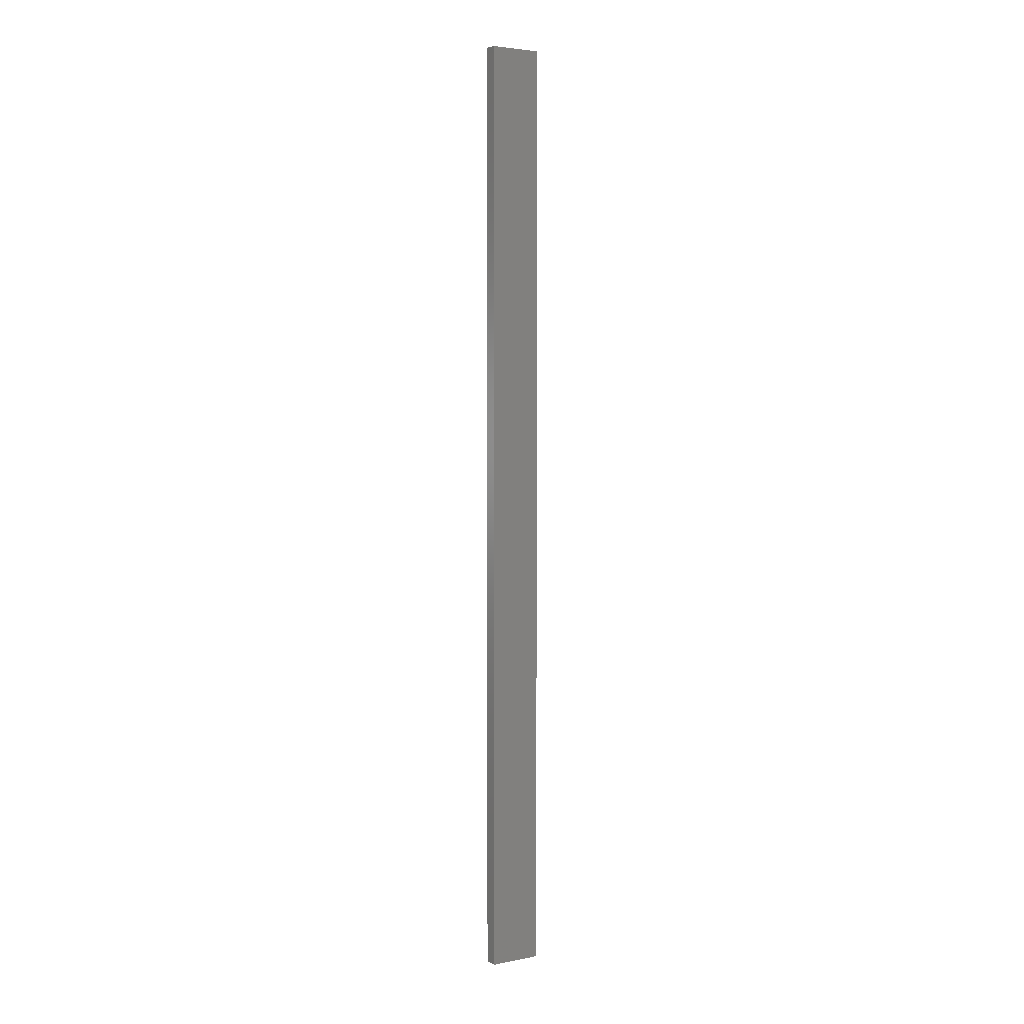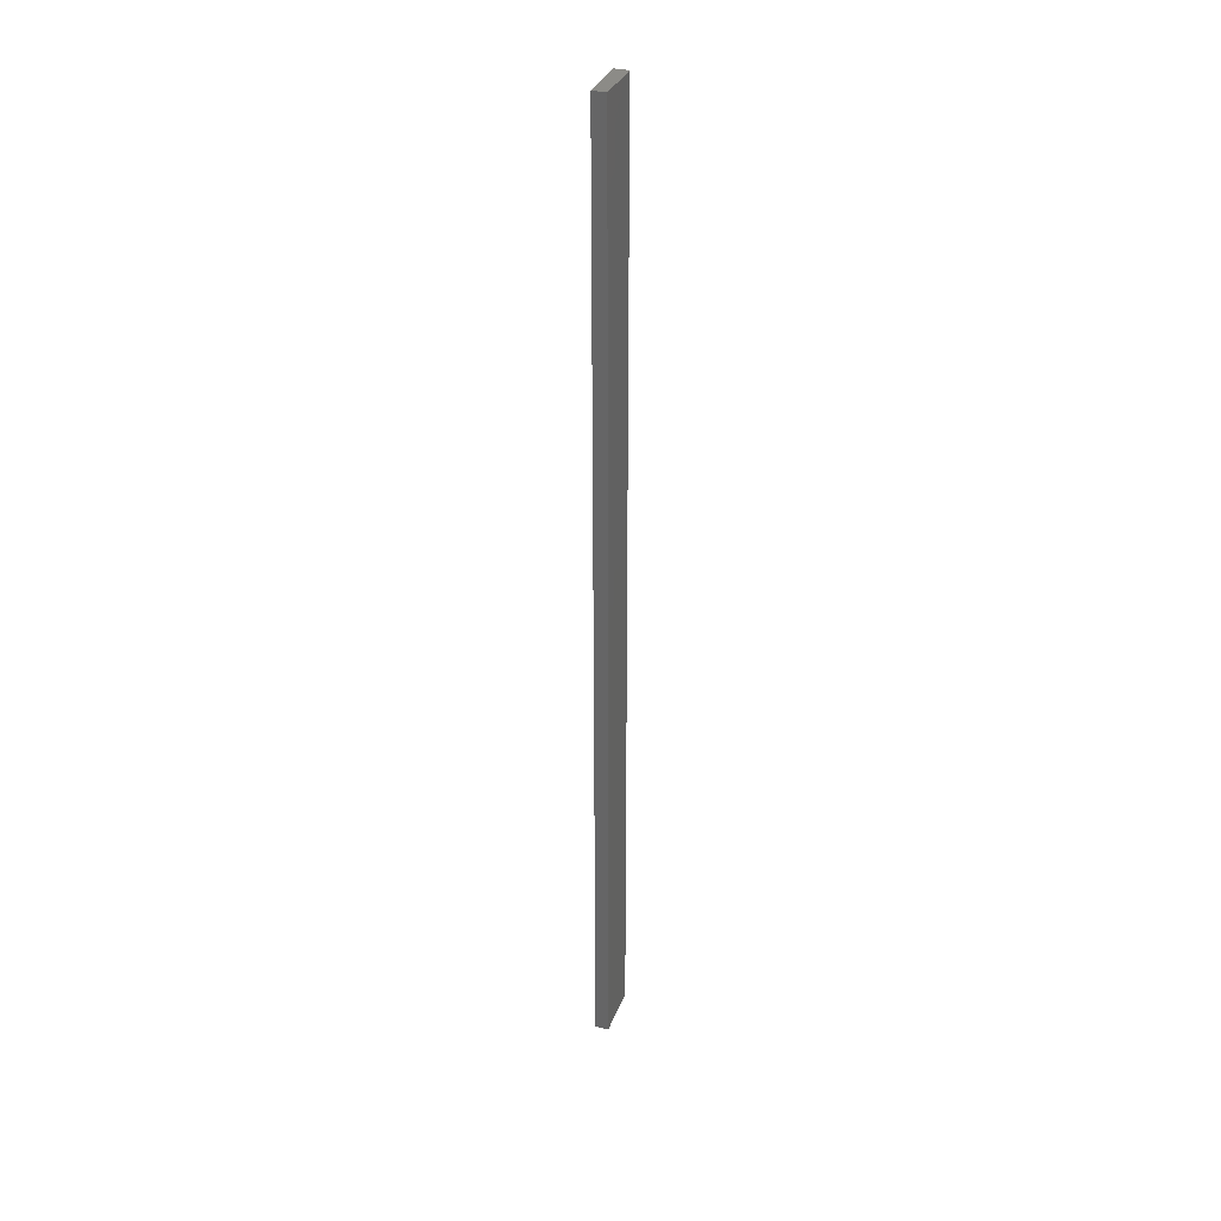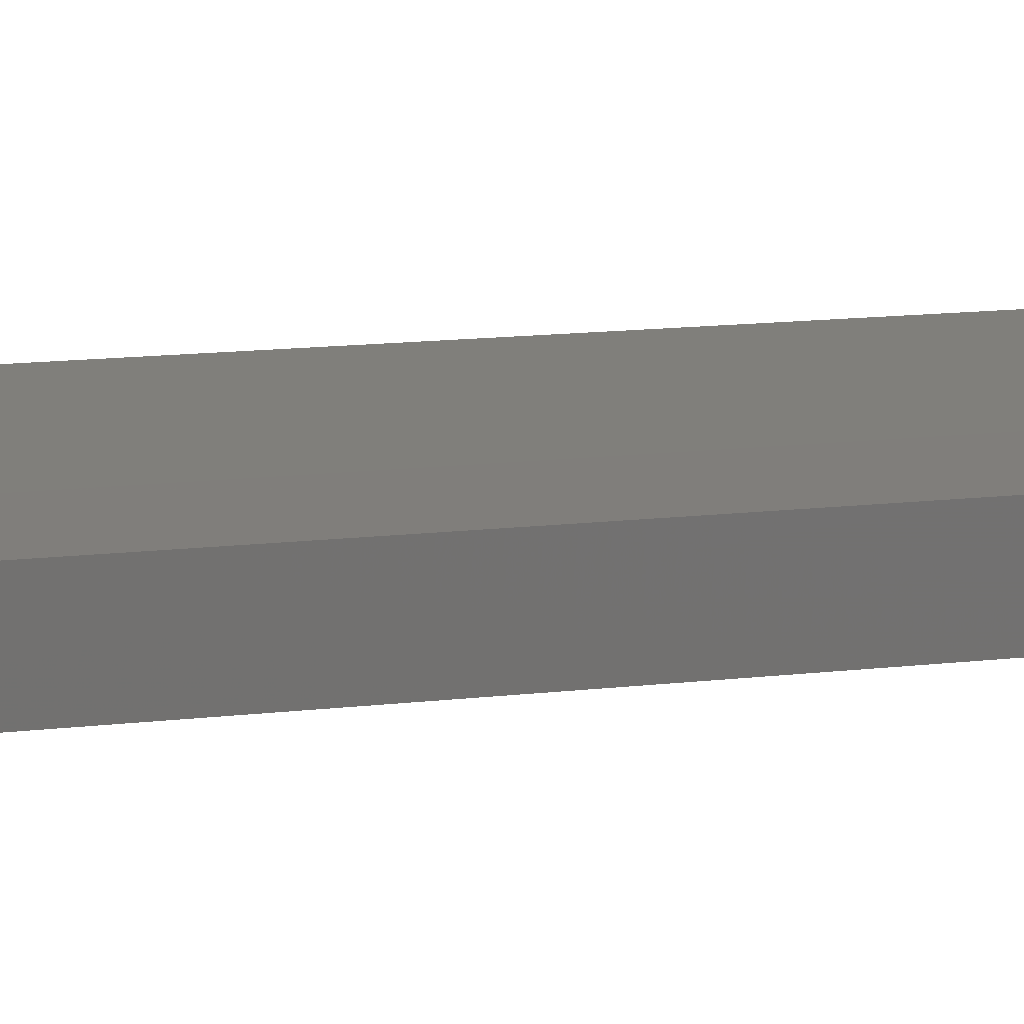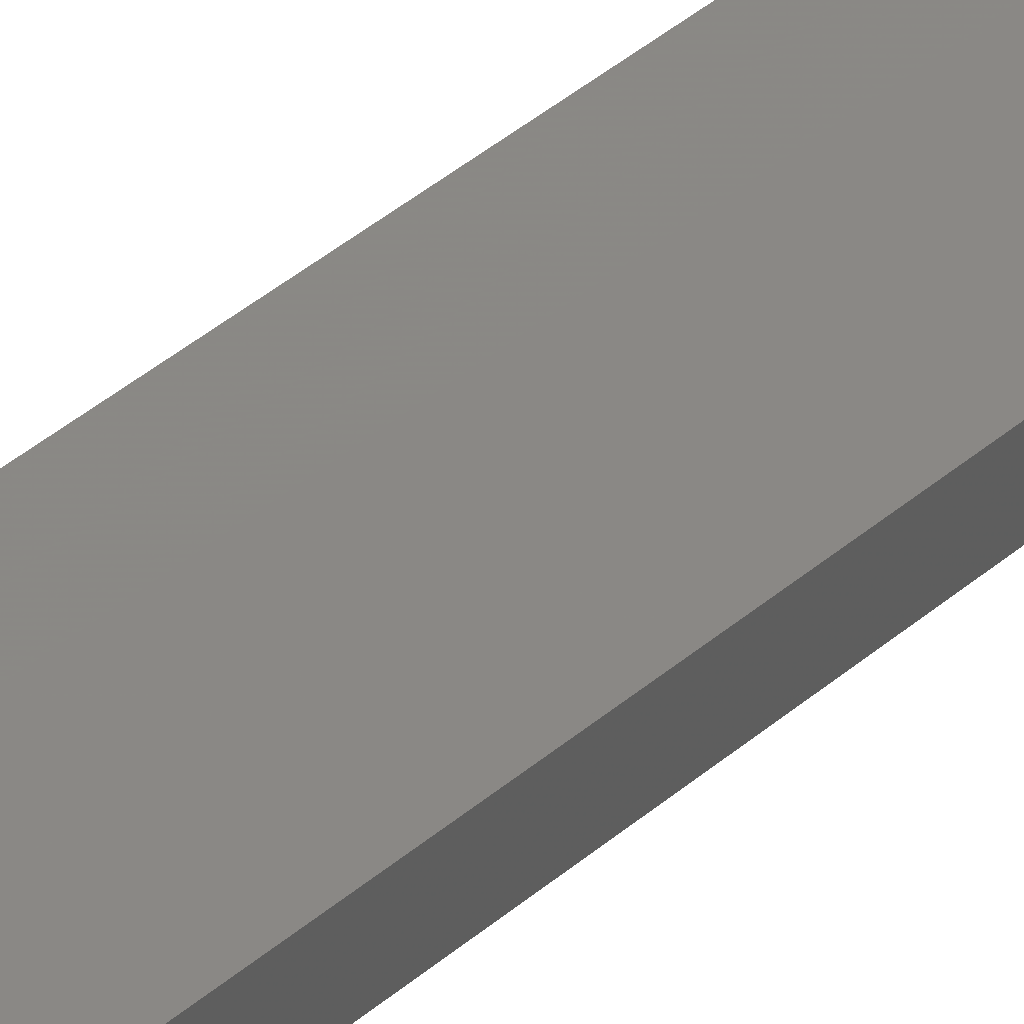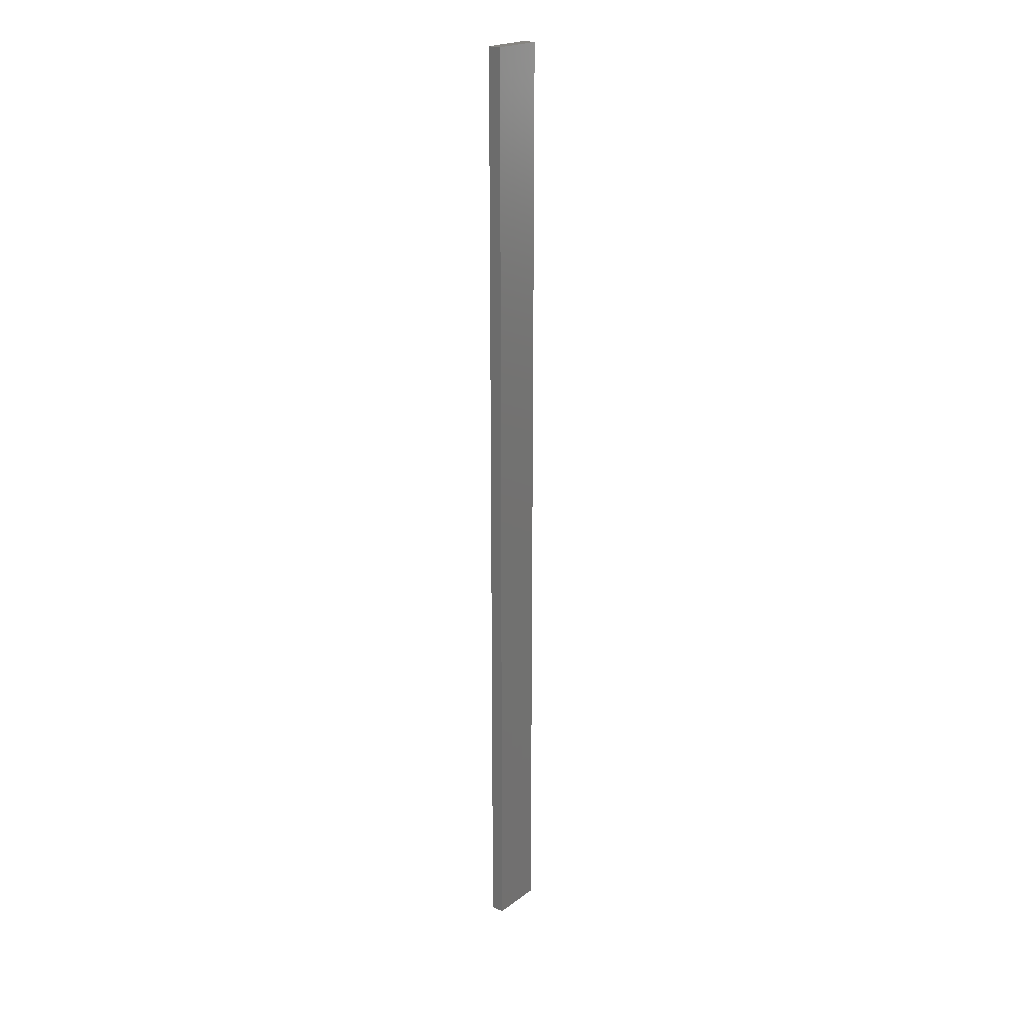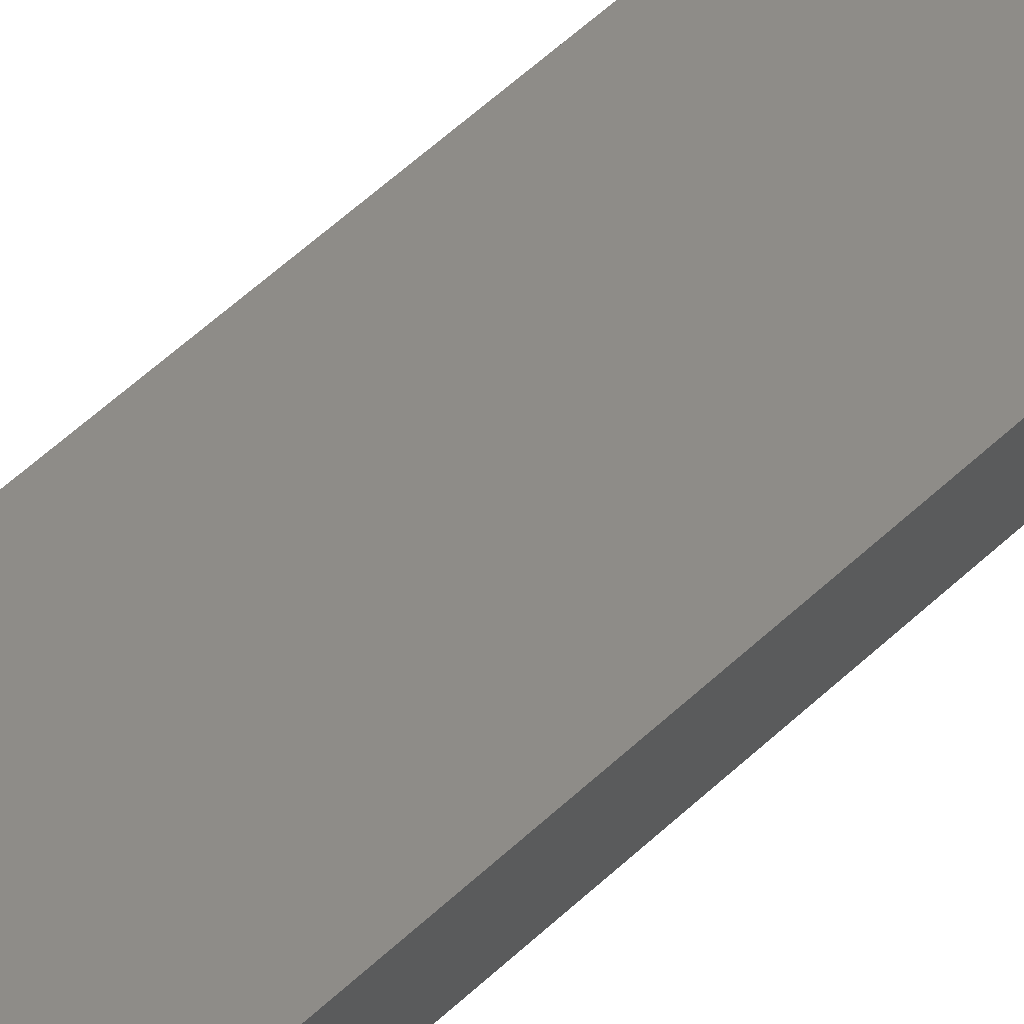
<metadata>
{"format":"stl","ext":"stl","renderer":"f3d","projection":"perspective","resolution":1024,"background":"white","views":[{"elev":3.8,"azim":159.3,"up":"+Z"},{"elev":32.9,"azim":-59.2,"up":"+Z"},{"elev":2.8,"azim":-142.4,"up":"+Y"},{"elev":21.4,"azim":-151.9,"up":"+Y"},{"elev":21.6,"azim":140.2,"up":"+Z"},{"elev":30.4,"azim":-148.3,"up":"+Y"}]}
</metadata>
<code>
# stl→obj: 16 verts, 28 faces
v 19.02 -2.405 338.5
v 18.96 -2.419 338.5
v 18.96 -2.419 334.9
v 19.02 -2.405 334.9
v 19.09 -2.391 338.5
v 19.09 -2.391 334.9
v 19.15 -2.377 338.5
v 19.15 -2.377 334.9
v 19.14 -2.328 338.5
v 19.14 -2.328 334.9
v 18.95 -2.37 334.9
v 18.95 -2.37 338.5
v 19.01 -2.356 334.9
v 19.01 -2.356 338.5
v 19.08 -2.342 338.5
v 19.08 -2.342 334.9
f 1 2 3
f 1 3 4
f 5 4 6
f 5 1 4
f 7 6 8
f 7 5 6
f 7 8 9
f 8 10 9
f 11 12 13
f 12 14 13
f 13 15 16
f 14 15 13
f 16 9 10
f 15 9 16
f 12 3 2
f 11 3 12
f 6 16 10
f 6 10 8
f 4 13 16
f 4 16 6
f 3 11 13
f 3 13 4
f 15 5 9
f 9 5 7
f 14 1 15
f 15 1 5
f 12 2 14
f 14 2 1

</code>
